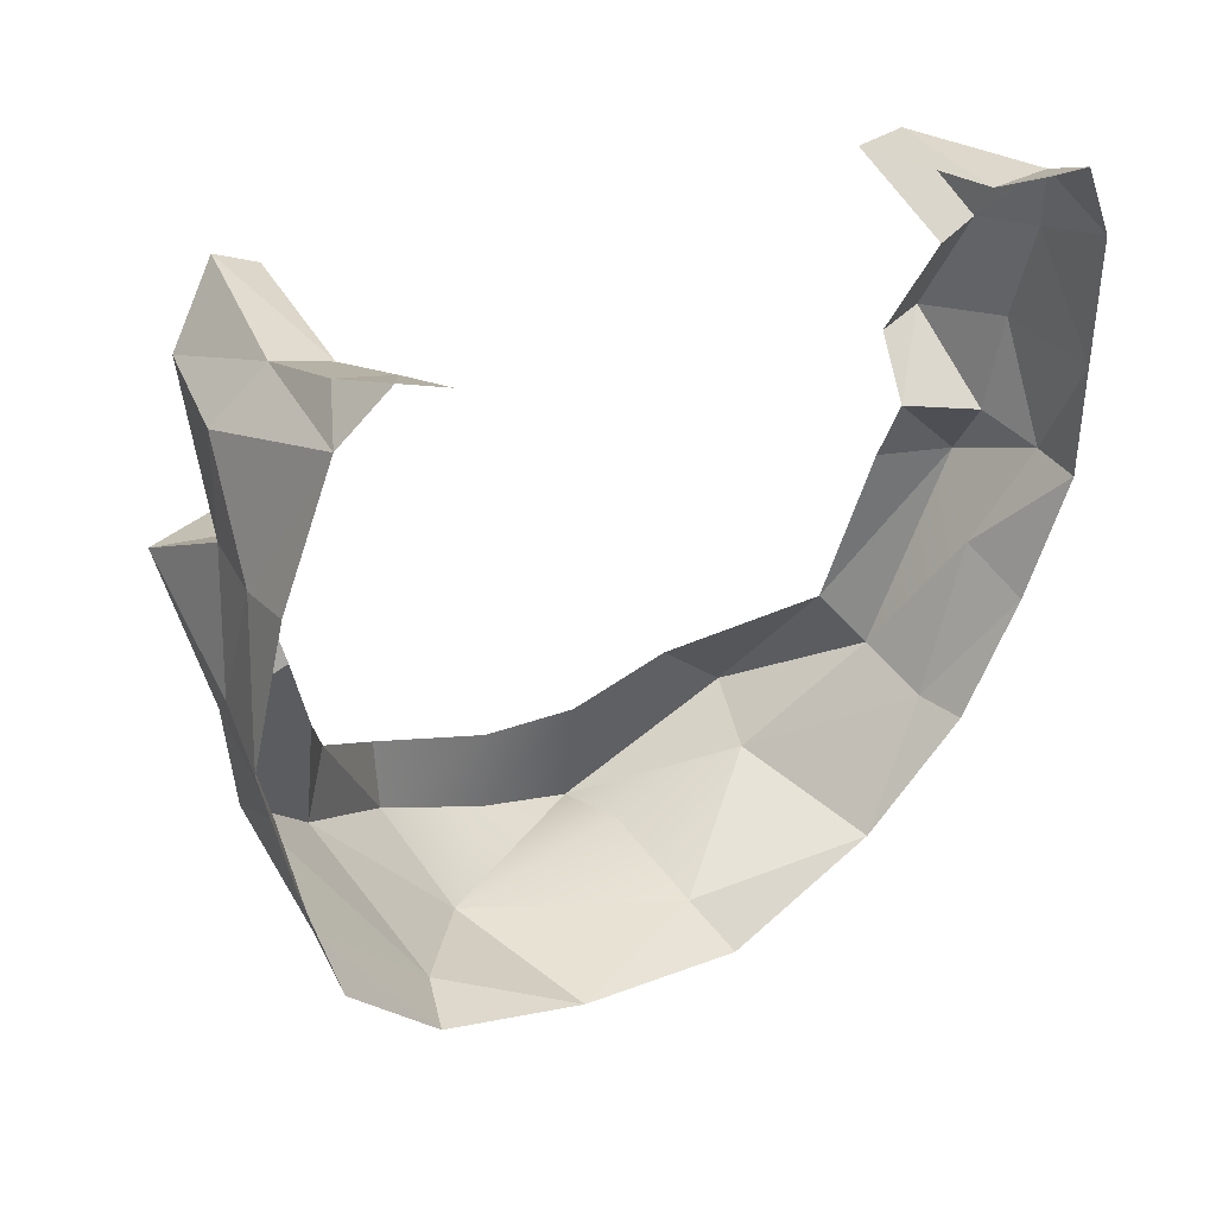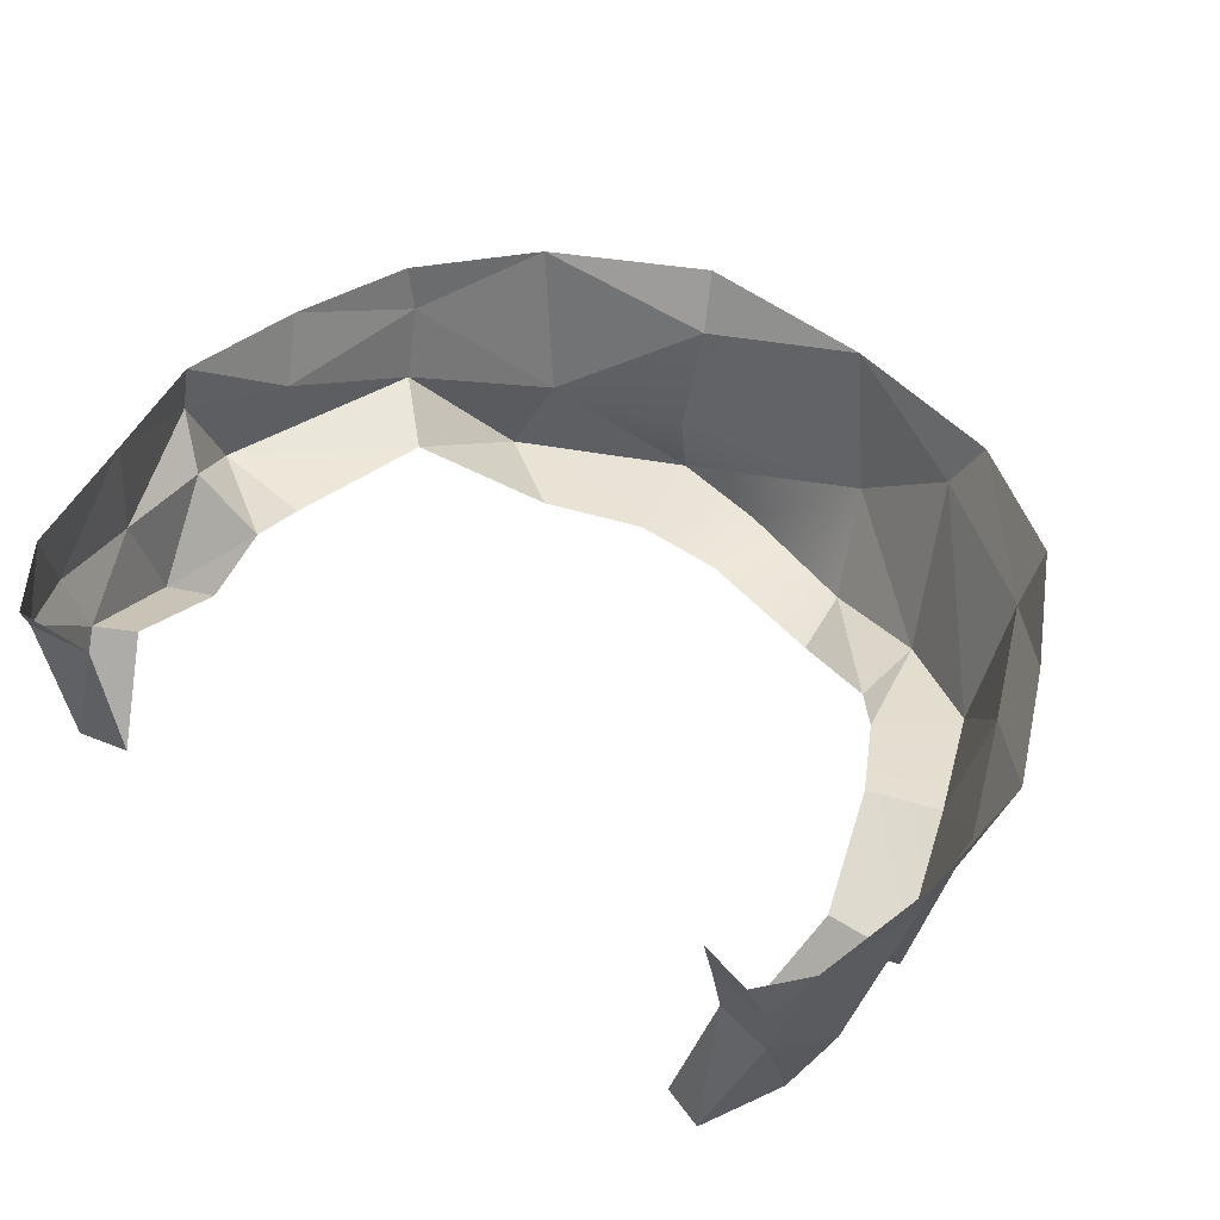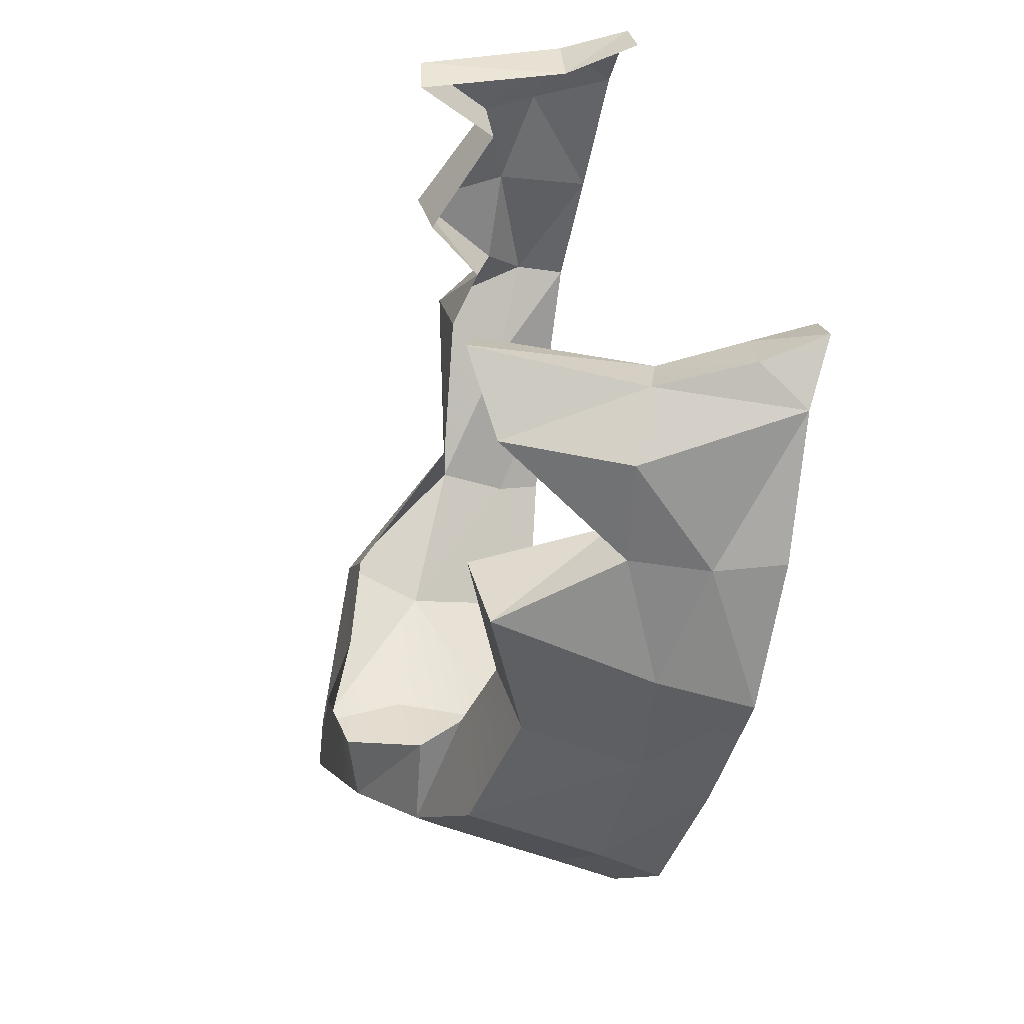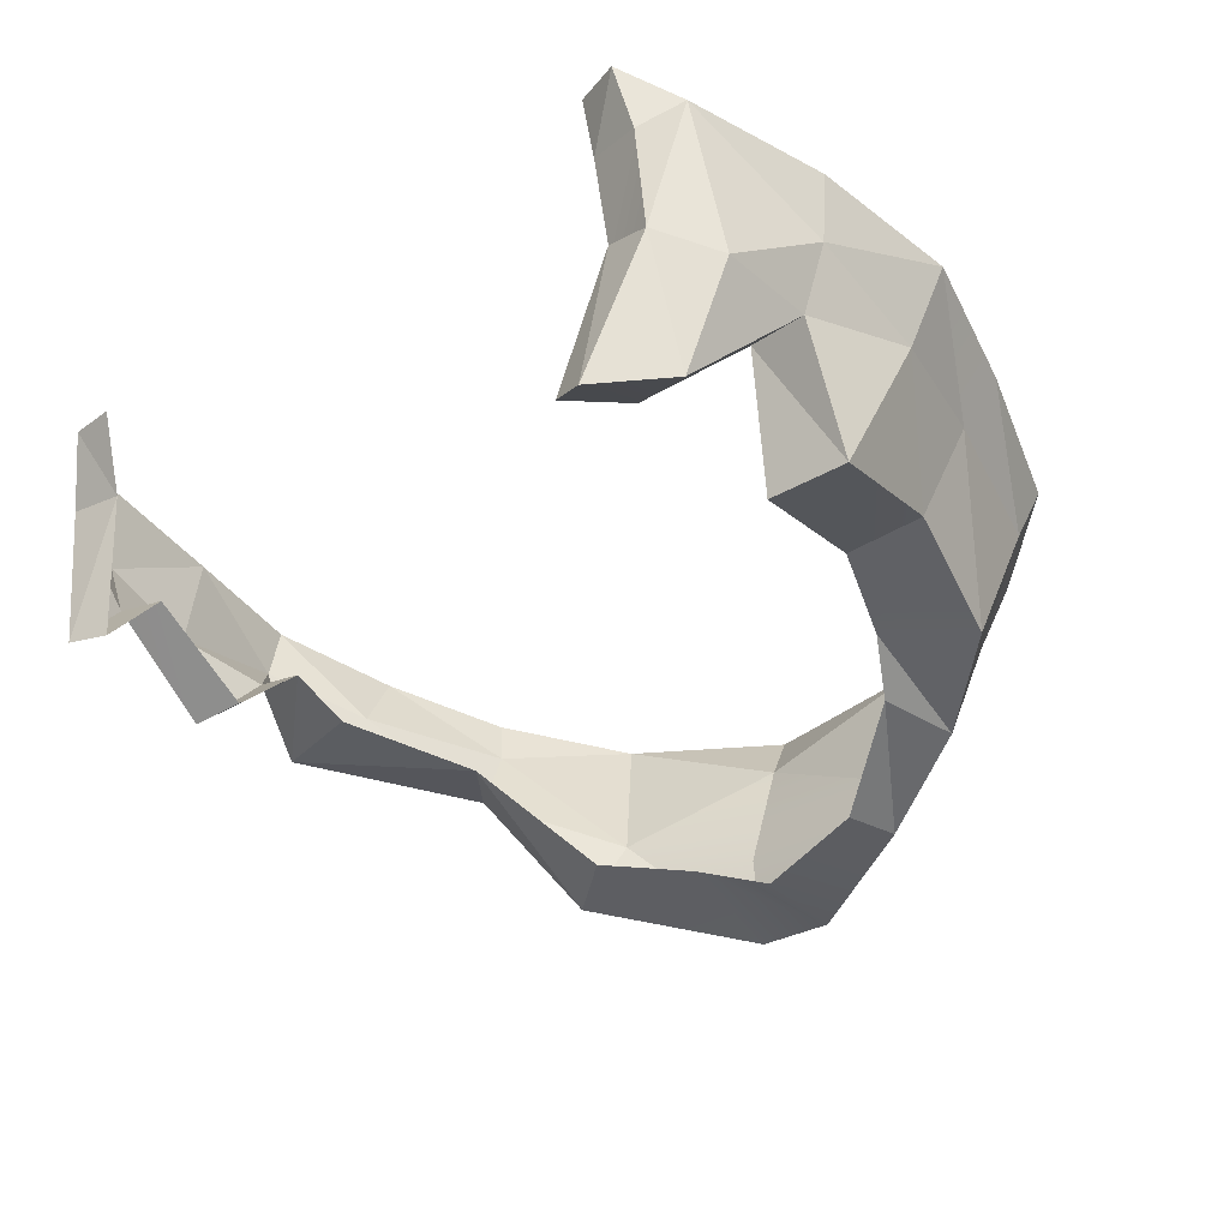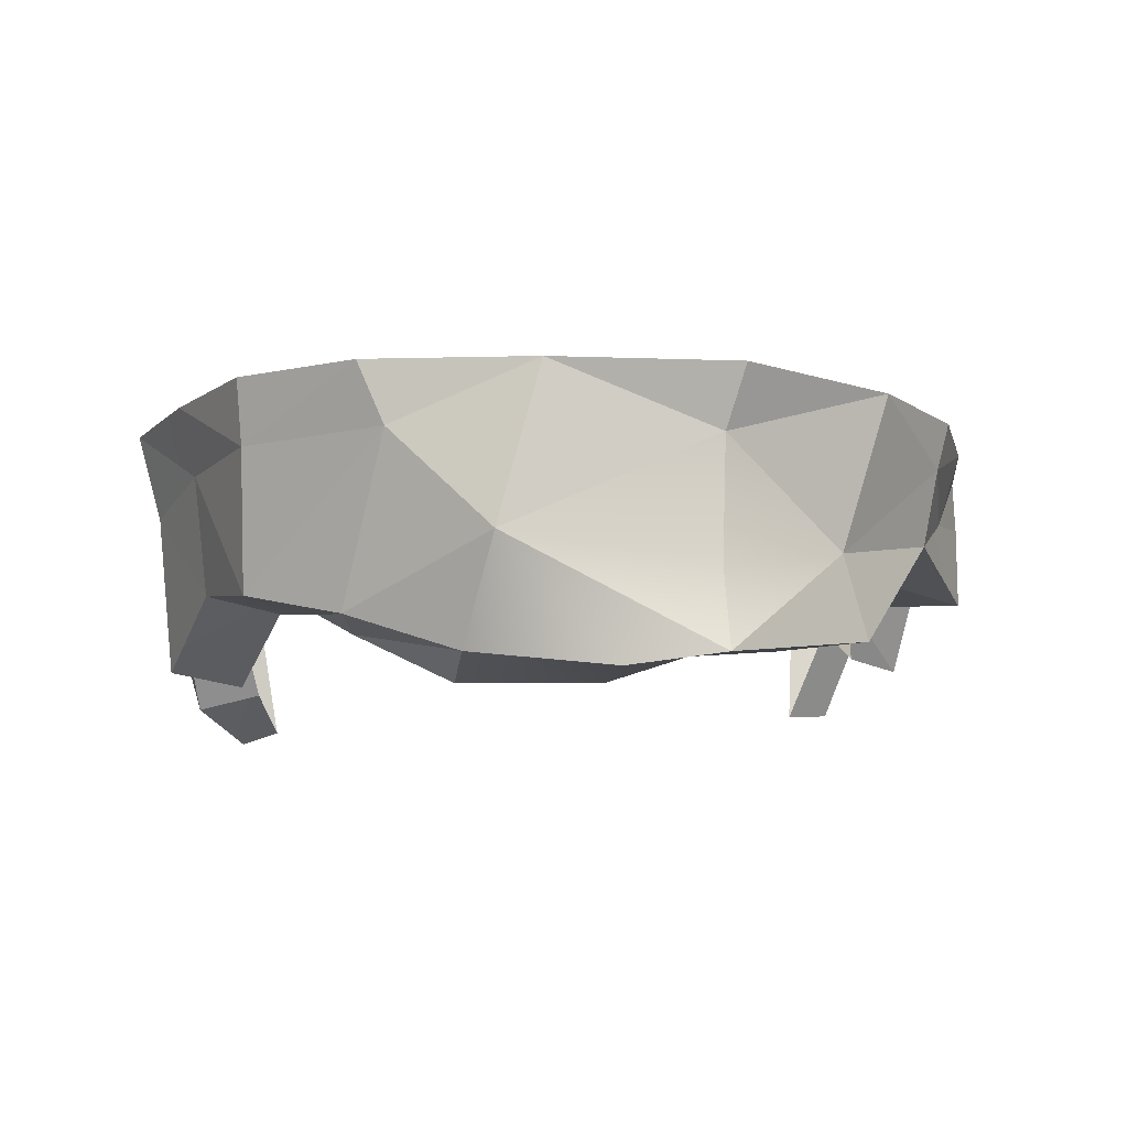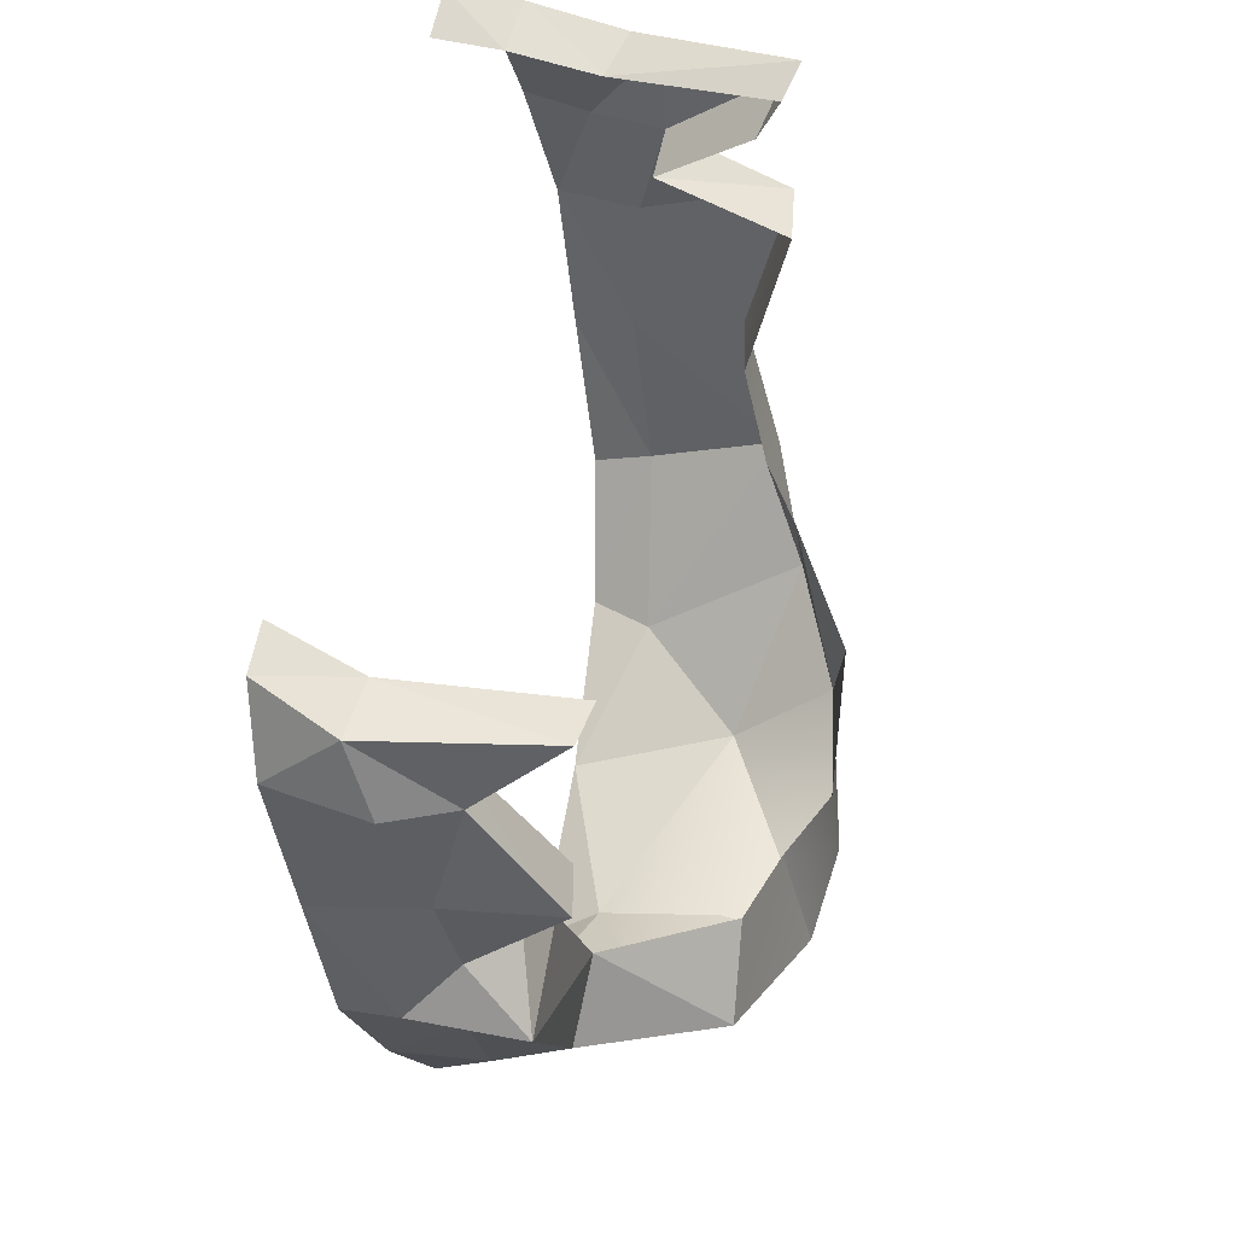
<metadata>
{"format":"obj","ext":"obj","renderer":"f3d","projection":"perspective","resolution":1024,"background":"white","views":[{"elev":27.2,"azim":142.1,"up":"+Z"},{"elev":55.5,"azim":31.5,"up":"+Y"},{"elev":32.1,"azim":79.9,"up":"+Z"},{"elev":-31.7,"azim":43.7,"up":"+Y"},{"elev":-21.3,"azim":171.9,"up":"+Y"},{"elev":54.4,"azim":-79.7,"up":"+Z"}]}
</metadata>
<code>
g hairBottom
v 0.1801 1.982 0.2589
v 0.1986 1.969 0.233
v 0.186 1.949 0.2517
v 0.1564 1.983 0.2518
v 0.1801 1.982 0.2589
v 0.1591 1.952 0.2473
v 0.1801 1.982 0.2589
v 0.186 1.949 0.2517
v 0.1591 1.952 0.2473
v 0.1629 1.827 0.2591
v 0.1845 1.903 0.2433
v 0.1881 1.836 0.2256
v 0.1845 1.903 0.2433
v 0.2057 1.892 0.2178
v 0.1881 1.836 0.2256
v 0.2128 1.926 0.1654
v 0.2039 1.89 0.1695
v 0.2057 1.892 0.2178
v 0.2039 1.89 0.1695
v 0.1881 1.836 0.2256
v 0.2057 1.892 0.2178
v 0.2026 1.83 0.1438
v 0.2039 1.89 0.1695
v 0.2124 1.903 0.1083
v 0.2039 1.89 0.1695
v 0.2128 1.926 0.1654
v 0.2124 1.903 0.1083
v 0.2026 1.83 0.1438
v 0.2124 1.903 0.1083
v 0.1853 1.847 0.07092
v 0.2124 1.903 0.1083
v 0.1938 1.902 0.04697
v 0.1853 1.847 0.07092
v 0.1212 1.806 -0.02873
v 0.1666 1.825 0.006898
v 0.1069 1.879 -0.07944
v 0.1666 1.825 0.006898
v 0.1711 1.889 -0.02357
v 0.1069 1.879 -0.07944
v -0.04622 1.876 -0.102
v -0.04738 1.818 -0.08389
v 0.05707 1.827 -0.09005
v -0.04841 1.774 -0.09158
v -0.04841 1.774 -0.09158
v -0.001024 1.767 -0.08436
v 0.05707 1.827 -0.09005
v 0.06723 1.782 -0.05263
v -0.1262 1.8 -0.03929
v -0.04841 1.774 -0.09158
v -0.1107 1.837 -0.05671
v -0.04738 1.818 -0.08389
v -0.04622 1.876 -0.102
v -0.1107 1.837 -0.05671
v -0.04841 1.774 -0.09158
v -0.2017 1.898 0.1213
v -0.2132 1.87 0.08888
v -0.2195 1.919 0.104
v -0.2132 1.87 0.08888
v -0.1944 1.902 0.05564
v -0.2195 1.919 0.104
v -0.1665 1.864 -0.005089
v -0.2035 1.925 0.2186
v -0.1916 1.937 0.251
v -0.1918 1.895 0.2179
v -0.1916 1.937 0.251
v -0.1801 1.857 0.2522
v -0.1918 1.895 0.2179
v -0.1973 1.856 0.1626
v -0.2017 1.898 0.1213
v -0.2062 1.906 0.1694
v -0.2017 1.898 0.1213
v -0.2195 1.919 0.104
v -0.2062 1.906 0.1694
v -0.1262 1.8 -0.03929
v -0.1107 1.837 -0.05671
v -0.1665 1.864 -0.005089
v -0.1107 1.837 -0.05671
v -0.1707 1.899 -0.02139
v -0.1665 1.864 -0.005089
v -0.2035 1.925 0.2186
v -0.1918 1.895 0.2179
v -0.2062 1.906 0.1694
v -0.1918 1.895 0.2179
v -0.1973 1.856 0.1626
v -0.2062 1.906 0.1694
v 0.1853 1.847 0.07092
v 0.1938 1.902 0.04697
v 0.1666 1.825 0.006898
v 0.1938 1.902 0.04697
v 0.1711 1.889 -0.02357
v 0.1666 1.825 0.006898
v -0.1665 1.864 -0.005089
v -0.1707 1.899 -0.02139
v -0.1944 1.902 0.05564
v 0.1441 1.833 0.2528
v 0.1596 1.91 0.2392
v 0.1629 1.827 0.2591
v 0.1596 1.91 0.2392
v 0.1845 1.903 0.2433
v 0.1629 1.827 0.2591
v 0.1441 1.833 0.2528
v 0.1629 1.827 0.2591
v 0.1557 1.844 0.2181
v 0.1881 1.836 0.2256
v 0.1557 1.844 0.2181
v 0.1881 1.836 0.2256
v 0.174 1.891 0.1686
v 0.2039 1.89 0.1695
v 0.1652 1.826 0.1507
v 0.174 1.891 0.1686
v 0.2026 1.83 0.1438
v 0.174 1.891 0.1686
v 0.2039 1.89 0.1695
v 0.2026 1.83 0.1438
v 0.1652 1.826 0.1507
v 0.2026 1.83 0.1438
v 0.1478 1.842 0.0775
v 0.1853 1.847 0.07092
v 0.1138 1.809 0.01083
v 0.1298 1.827 0.03537
v 0.1212 1.806 -0.02873
v 0.1298 1.827 0.03537
v 0.1666 1.825 0.006898
v 0.1212 1.806 -0.02873
v 0.1853 1.847 0.07092
v 0.1478 1.842 0.0775
v -0.001024 1.767 -0.08436
v -0.04841 1.774 -0.09158
v -0.04083 1.791 -0.03201
v -9.233e-24 1.774 -0.04015
v 0.06723 1.782 -0.05263
v 0.06731 1.778 -0.01815
v -0.08818 1.803 -0.01088
v -0.04083 1.791 -0.03201
v -0.1262 1.8 -0.03929
v -0.04841 1.774 -0.09158
v -0.162 1.87 0.09884
v -0.2132 1.87 0.08888
v -0.1626 1.885 0.129
v -0.2132 1.87 0.08888
v -0.2017 1.898 0.1213
v -0.1626 1.885 0.129
v -0.1569 1.854 0.2471
v -0.1709 1.896 0.2095
v -0.1801 1.857 0.2522
v -0.1918 1.895 0.2179
v -0.1569 1.854 0.2471
v -0.1801 1.857 0.2522
v -0.1617 1.935 0.2477
v -0.1801 1.857 0.2522
v -0.1916 1.937 0.251
v -0.1617 1.935 0.2477
v -0.1715 1.86 0.1568
v -0.1626 1.885 0.129
v -0.1973 1.856 0.1626
v -0.1626 1.885 0.129
v -0.2017 1.898 0.1213
v -0.1973 1.856 0.1626
v -0.08818 1.803 -0.01088
v -0.1262 1.8 -0.03929
v -0.138 1.86 0.02788
v -0.1262 1.8 -0.03929
v -0.1665 1.864 -0.005089
v -0.138 1.86 0.02788
v -0.1715 1.86 0.1568
v -0.1973 1.856 0.1626
v -0.1709 1.896 0.2095
v -0.1918 1.895 0.2179
v -0.162 1.87 0.09884
v -0.138 1.86 0.02788
v -0.2132 1.87 0.08888
v -0.138 1.86 0.02788
v -0.1665 1.864 -0.005089
v -0.2132 1.87 0.08888
v 0.06723 1.782 -0.05263
v 0.1212 1.806 -0.02873
v 0.05707 1.827 -0.09005
v 0.1212 1.806 -0.02873
v 0.1069 1.879 -0.07944
v 0.05707 1.827 -0.09005
v 0.06731 1.778 -0.01815
v 0.1138 1.809 0.01083
v 0.06723 1.782 -0.05263
v 0.1138 1.809 0.01083
v 0.1212 1.806 -0.02873
v 0.06723 1.782 -0.05263
v 0.1591 1.952 0.2473
v 0.186 1.949 0.2517
v 0.1596 1.91 0.2392
v 0.1845 1.903 0.2433
v 0.186 1.949 0.2517
v 0.1986 1.969 0.233
v 0.1845 1.903 0.2433
v 0.1986 1.969 0.233
v 0.2057 1.892 0.2178
v 0.1845 1.903 0.2433
v 0.2176 1.958 0.1684
v 0.2128 1.926 0.1654
v 0.1986 1.969 0.233
v 0.2128 1.926 0.1654
v 0.2057 1.892 0.2178
v 0.1986 1.969 0.233
v 0.05707 1.827 -0.09005
v 0.1069 1.879 -0.07944
v 0.0384 1.903 -0.1103
v 0.1069 1.879 -0.07944
v 0.1211 1.909 -0.08484
v 0.0384 1.903 -0.1103
v -0.05323 1.902 -0.1204
v -0.04622 1.876 -0.102
v 0.0384 1.903 -0.1103
v -0.04622 1.876 -0.102
v 0.05707 1.827 -0.09005
v 0.0384 1.903 -0.1103
v -0.1107 1.837 -0.05671
v -0.04622 1.876 -0.102
v -0.1298 1.91 -0.08074
v -0.04622 1.876 -0.102
v -0.05323 1.902 -0.1204
v -0.1298 1.91 -0.08074
v -0.1791 1.973 0.2635
v -0.1916 1.937 0.251
v -0.1998 1.968 0.2271
v -0.155 1.973 0.2641
v -0.1617 1.935 0.2477
v -0.1791 1.973 0.2635
v -0.1617 1.935 0.2477
v -0.1916 1.937 0.251
v -0.1791 1.973 0.2635
v 0.1749 1.918 -0.03808
v 0.1211 1.909 -0.08484
v 0.1711 1.889 -0.02357
v 0.1211 1.909 -0.08484
v 0.1069 1.879 -0.07944
v 0.1711 1.889 -0.02357
v 0.1938 1.902 0.04697
v 0.2035 1.933 0.03237
v 0.1711 1.889 -0.02357
v 0.2256 1.945 0.09898
v 0.2035 1.933 0.03237
v 0.1749 1.918 -0.03808
v 0.1711 1.889 -0.02357
v 0.2124 1.903 0.1083
v 0.2256 1.945 0.09898
v 0.1938 1.902 0.04697
v 0.2124 1.903 0.1083
v 0.2128 1.926 0.1654
v 0.2256 1.945 0.09898
v 0.2128 1.926 0.1654
v 0.2176 1.958 0.1684
v 0.2256 1.945 0.09898
v -0.1916 1.937 0.251
v -0.2035 1.925 0.2186
v -0.1998 1.968 0.2271
v -0.2062 1.906 0.1694
v -0.2089 1.956 0.1597
v -0.2035 1.925 0.2186
v -0.2089 1.956 0.1597
v -0.1998 1.968 0.2271
v -0.2035 1.925 0.2186
v -0.2062 1.906 0.1694
v -0.2195 1.919 0.104
v -0.2089 1.956 0.1597
v -0.2195 1.919 0.104
v -0.2176 1.945 0.09901
v -0.2089 1.956 0.1597
v -0.2195 1.919 0.104
v -0.1944 1.902 0.05564
v -0.2176 1.945 0.09901
v -0.1944 1.902 0.05564
v -0.2011 1.933 0.03537
v -0.2176 1.945 0.09901
v -0.1944 1.902 0.05564
v -0.1707 1.899 -0.02139
v -0.2011 1.933 0.03537
v -0.1707 1.899 -0.02139
v -0.1764 1.922 -0.02554
v -0.2011 1.933 0.03537
v -0.1107 1.837 -0.05671
v -0.1298 1.91 -0.08074
v -0.1707 1.899 -0.02139
v -0.1298 1.91 -0.08074
v -0.1764 1.922 -0.02554
v -0.1707 1.899 -0.02139
g hairBottom_0
f 3 2 1
f 6 5 4
f 9 8 7
f 12 11 10
f 15 14 13
f 18 17 16
f 21 20 19
f 24 23 22
f 27 26 25
f 30 29 28
f 33 32 31
f 36 35 34
f 39 38 37
f 42 41 40
f 42 43 41
f 46 45 44
f 46 47 45
f 50 49 48
f 53 52 51
f 53 51 54
f 57 56 55
f 60 59 58
f 59 61 58
f 64 63 62
f 67 66 65
f 70 69 68
f 73 72 71
f 76 75 74
f 79 78 77
f 82 81 80
f 85 84 83
f 88 87 86
f 91 90 89
f 94 93 92
f 97 96 95
f 100 99 98
f 103 102 101
f 103 104 102
f 107 106 105
f 107 108 106
f 111 110 109
f 114 113 112
f 117 116 115
f 117 118 116
f 121 120 119
f 124 123 122
f 122 123 125
f 122 125 126
f 129 128 127
f 130 129 127
f 130 127 131
f 132 130 131
f 135 134 133
f 135 136 134
f 139 138 137
f 142 141 140
f 145 144 143
f 145 146 144
f 149 148 147
f 152 151 150
f 155 154 153
f 158 157 156
f 161 160 159
f 164 163 162
f 167 166 165
f 167 168 166
f 171 170 169
f 174 173 172
f 177 176 175
f 180 179 178
f 183 182 181
f 186 185 184
f 189 188 187
f 189 190 188
f 193 192 191
f 196 195 194
f 199 198 197
f 202 201 200
f 205 204 203
f 208 207 206
f 211 210 209
f 214 213 212
f 217 216 215
f 220 219 218
f 223 222 221
f 226 225 224
f 229 228 227
f 232 231 230
f 235 234 233
f 238 237 236
f 236 237 239
f 242 241 240
f 245 244 243
f 248 247 246
f 251 250 249
f 254 253 252
f 257 256 255
f 260 259 258
f 263 262 261
f 266 265 264
f 269 268 267
f 272 271 270
f 275 274 273
f 278 277 276
f 281 280 279
f 284 283 282

</code>
